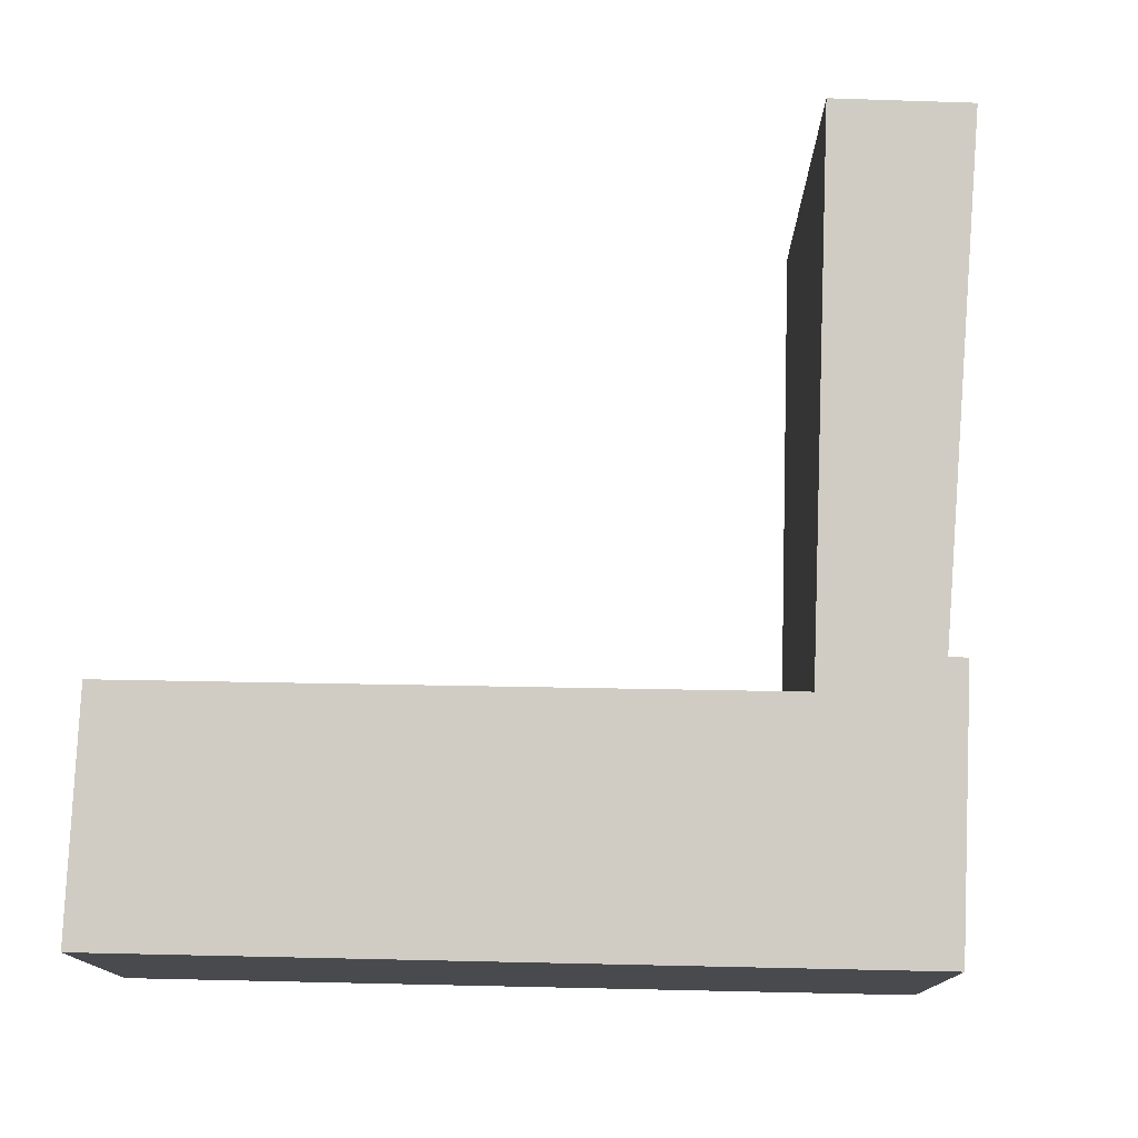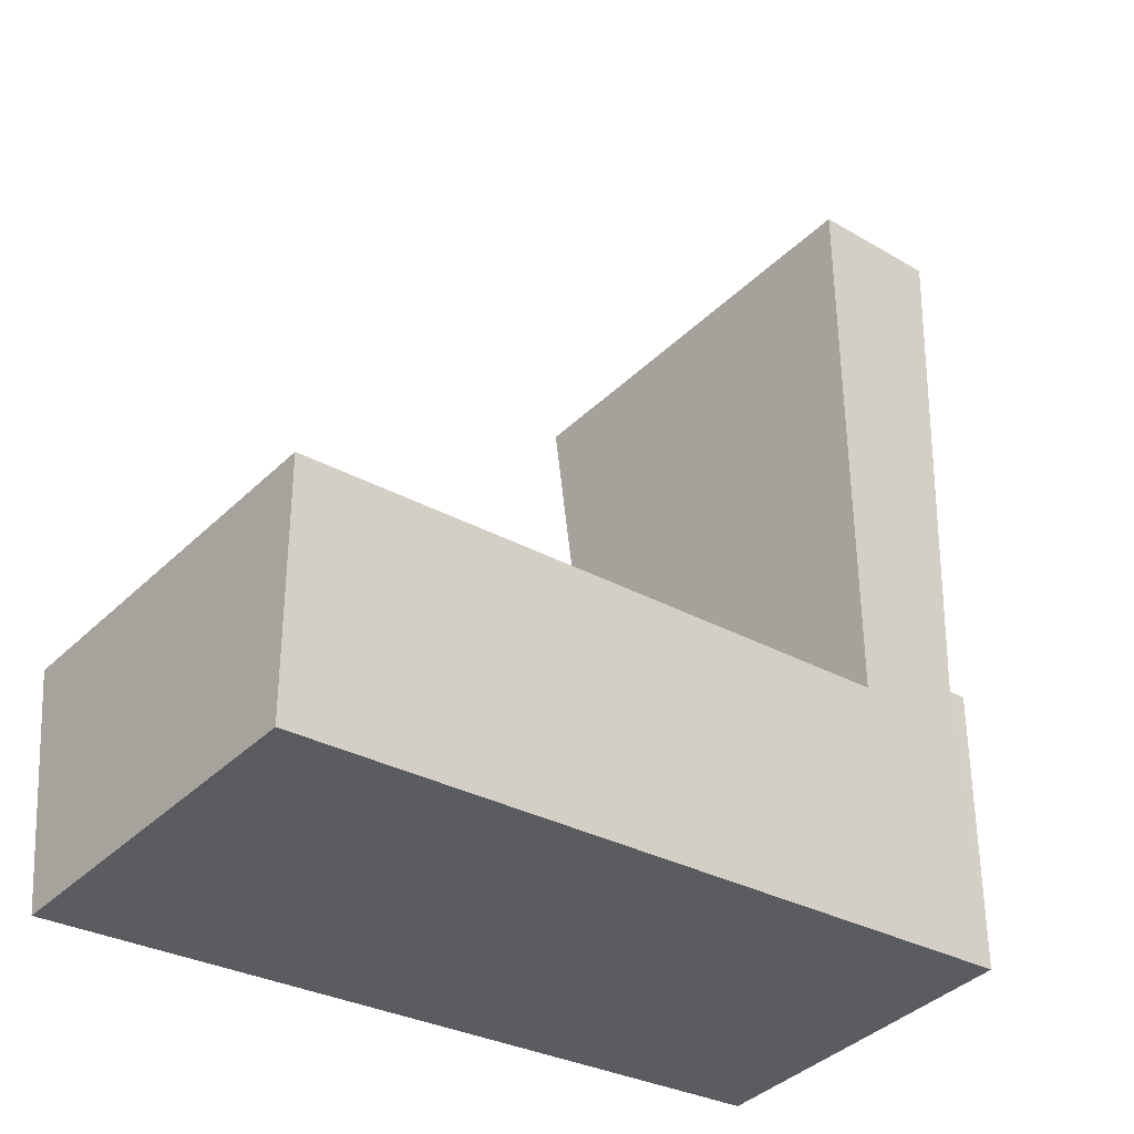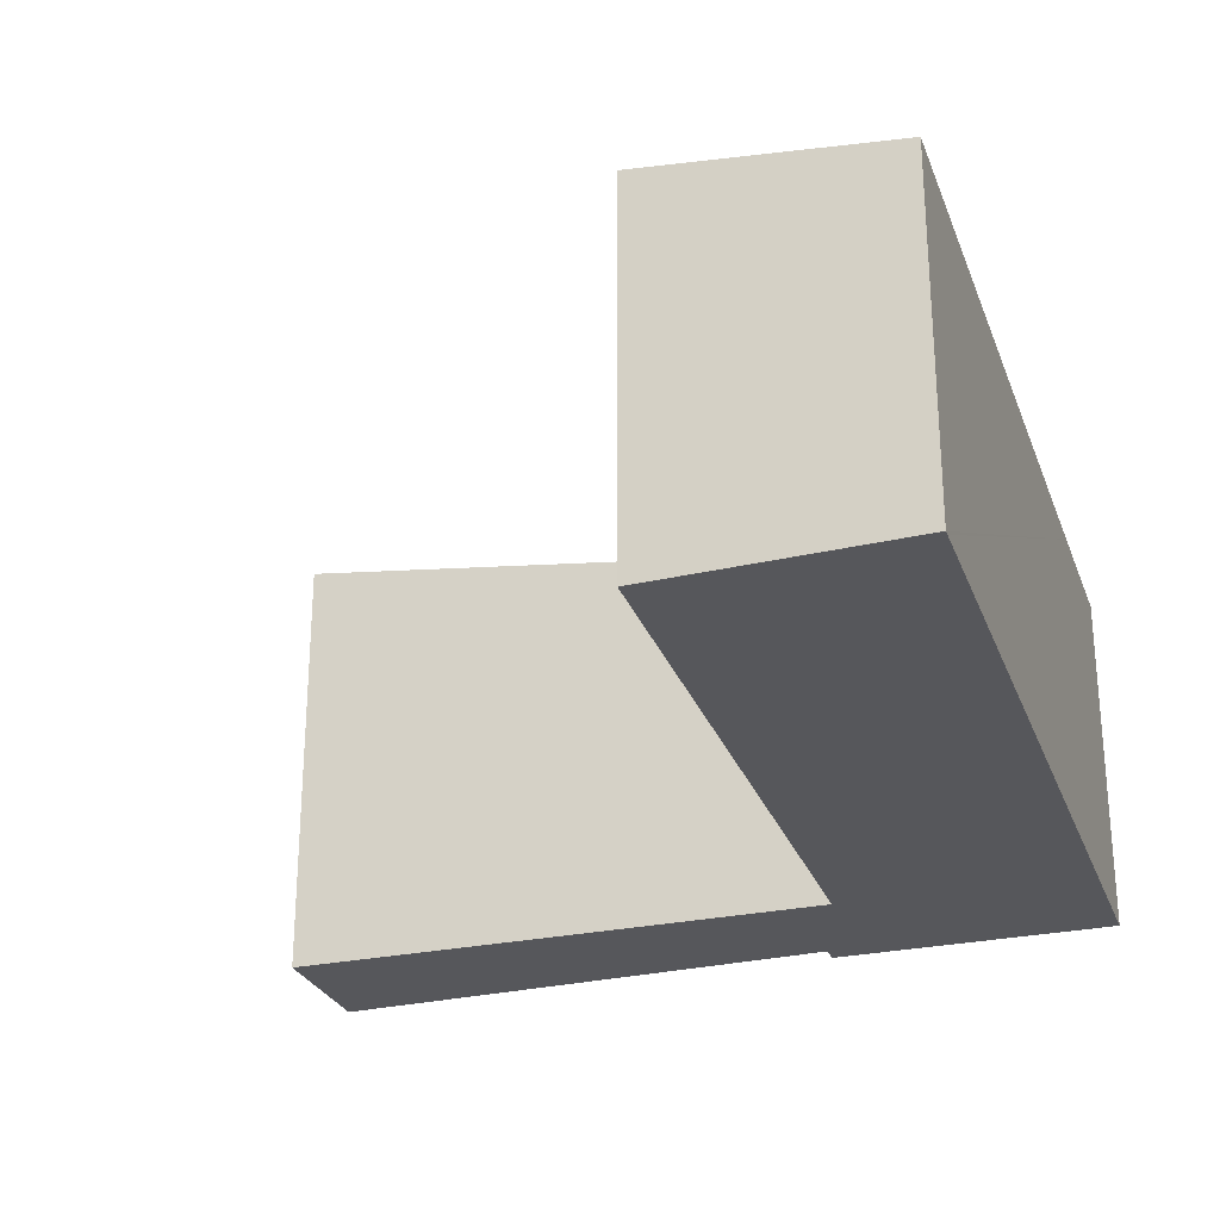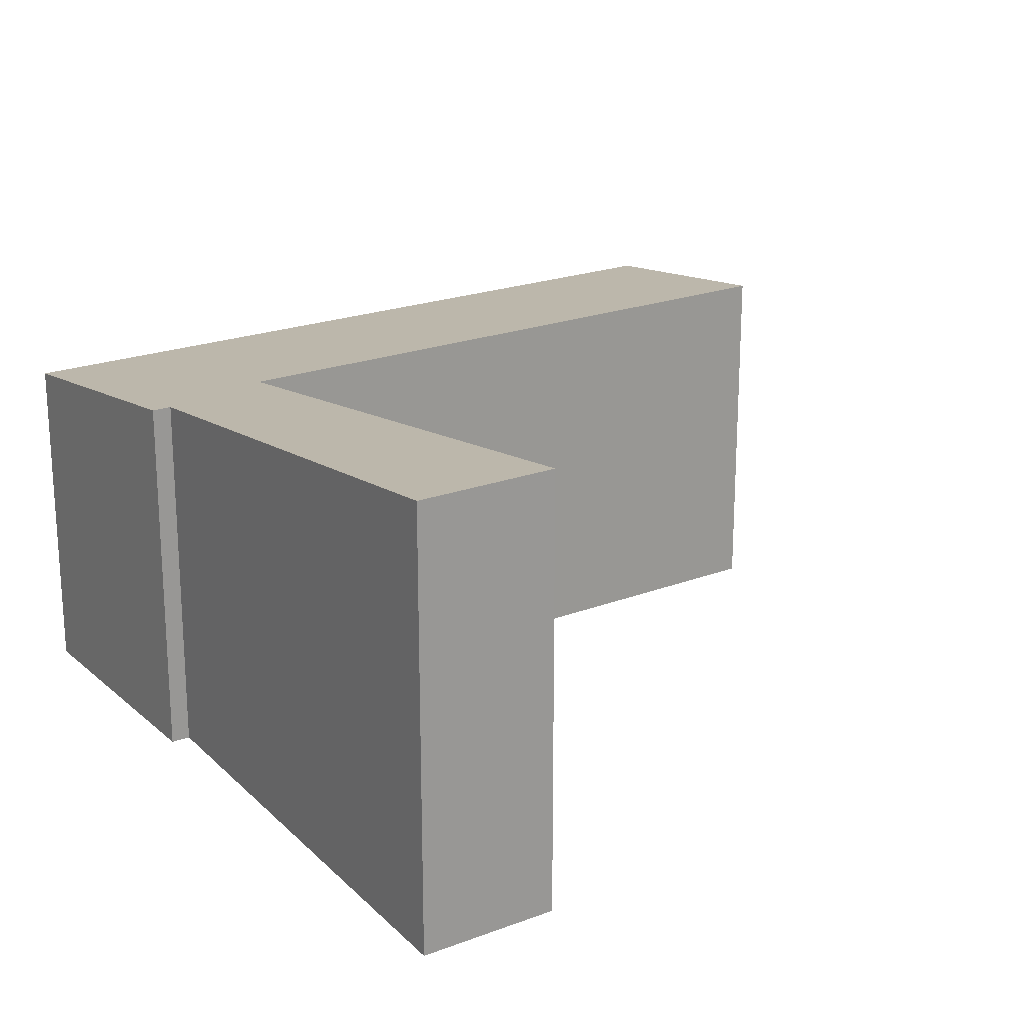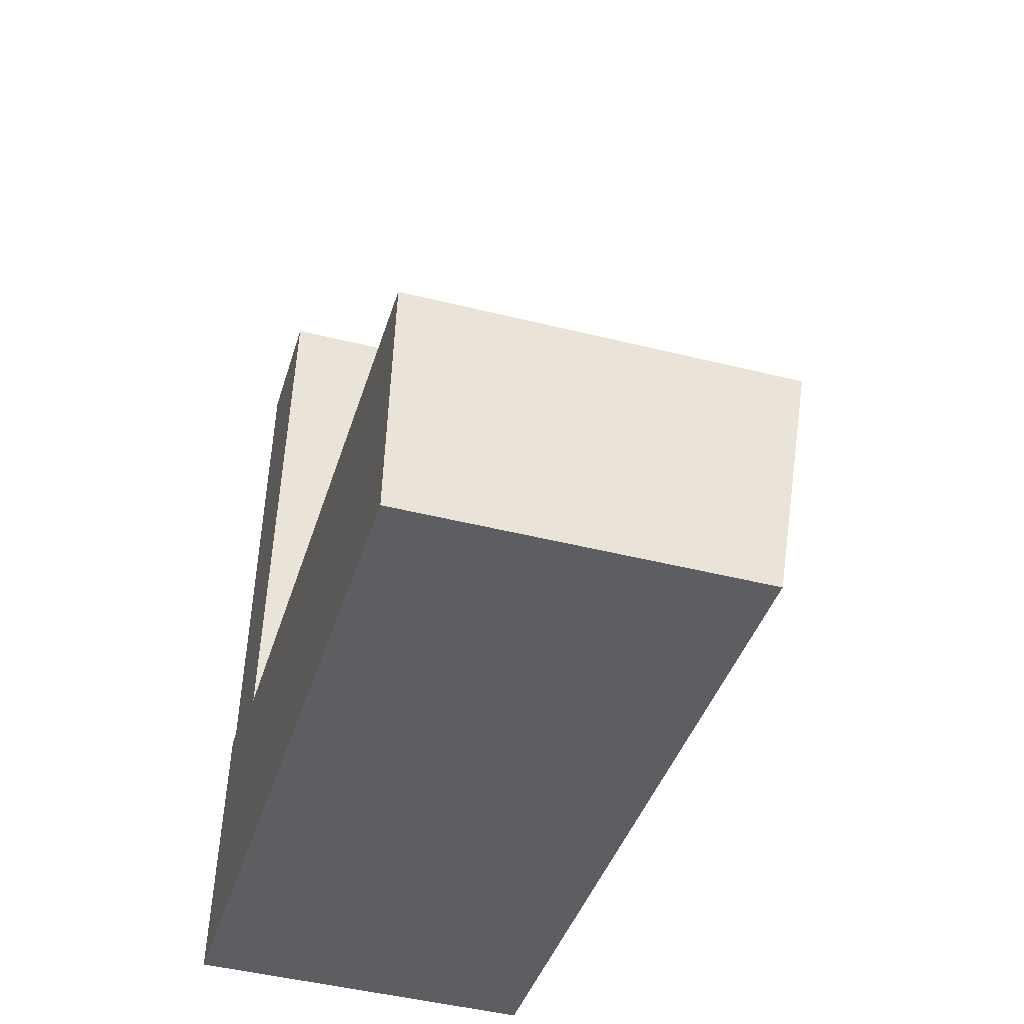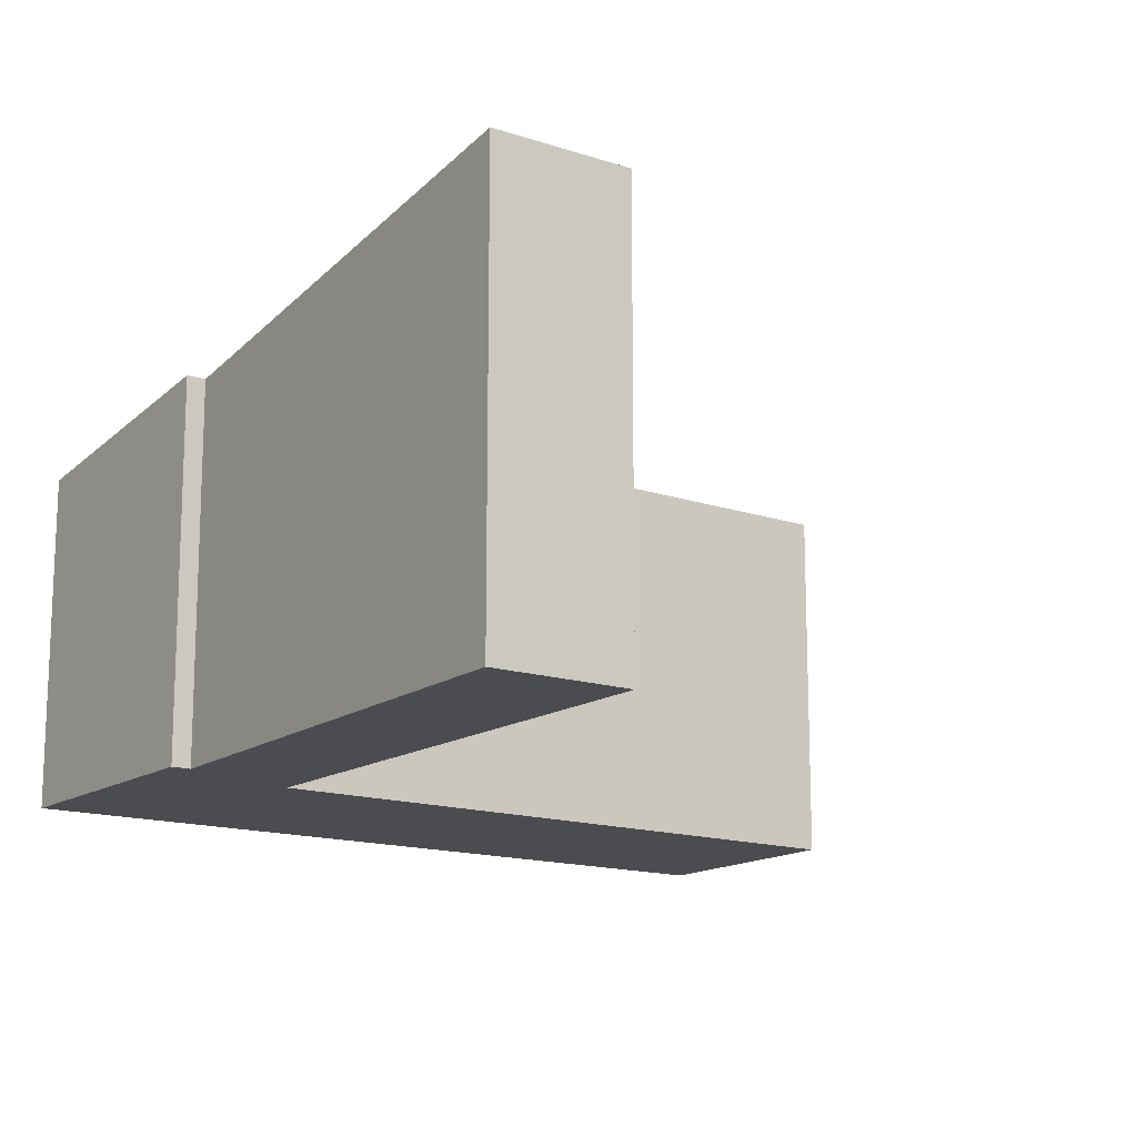
<metadata>
{"format":"obj","ext":"obj","renderer":"f3d","projection":"perspective","resolution":1024,"background":"white","views":[{"elev":77.1,"azim":-170.8,"up":"+Y"},{"elev":-40.3,"azim":139.3,"up":"+Z"},{"elev":-27.3,"azim":115.8,"up":"+Y"},{"elev":21.2,"azim":-26.4,"up":"+Y"},{"elev":-46.4,"azim":74.1,"up":"+Z"},{"elev":-14.8,"azim":-28.2,"up":"+Y"}]}
</metadata>
<code>
v  0.439 4.55 3.37
v  0.673 4.55 3.343
v  0 4.123 2.525e-16
v  9.678 4.123 -1.355
v  9.971 4.405 0.869
v  9.747 4.123 -1.365
v  1.778 4.123 -0.249
v  10.04 4.494 1.58
v  2.167 4.498 2.714
v  2.068 4.498 2.728
v  2.907 5.305 9.106
v  1.244 5.328 9.523
v  2.933 5.331 9.307
v  2.933 -5.699e-16 9.307
v  1.244 -5.831e-16 9.523
v  2.068 -1.67e-16 2.728
v  10.04 -9.675e-17 1.58
v  2.167 -1.662e-16 2.714
v  0.439 -2.064e-16 3.37
v  0.673 -2.047e-16 3.343
v  2.907 -5.576e-16 9.106
v  9.747 8.358e-17 -1.365
v  9.971 -5.321e-17 0.869
v  9.678 8.297e-17 -1.355
v  1.778 1.525e-17 -0.249
v  0 0 0
g defaultobject
f 1 2 3
f 4 5 6
f 5 4 7
f 5 7 8
f 8 7 9
f 9 7 3
f 9 3 10
f 10 3 11
f 11 3 2
f 11 2 12
f 11 12 13
f 12 14 13
f 14 12 15
f 16 9 10
f 9 16 8
f 8 16 17
f 17 16 18
f 19 2 1
f 2 19 20
f 14 11 13
f 11 14 10
f 10 14 16
f 16 14 21
f 17 5 8
f 5 17 6
f 6 17 22
f 22 17 23
f 22 4 6
f 4 22 7
f 7 22 24
f 7 24 25
f 7 25 3
f 3 25 26
f 3 19 1
f 19 3 26
f 2 15 12
f 15 2 20
f 21 20 16
f 20 21 15
f 15 21 14
f 23 24 22
f 24 23 25
f 25 23 17
f 25 17 18
f 25 18 26
f 26 18 16
f 26 16 19
f 19 16 20

</code>
